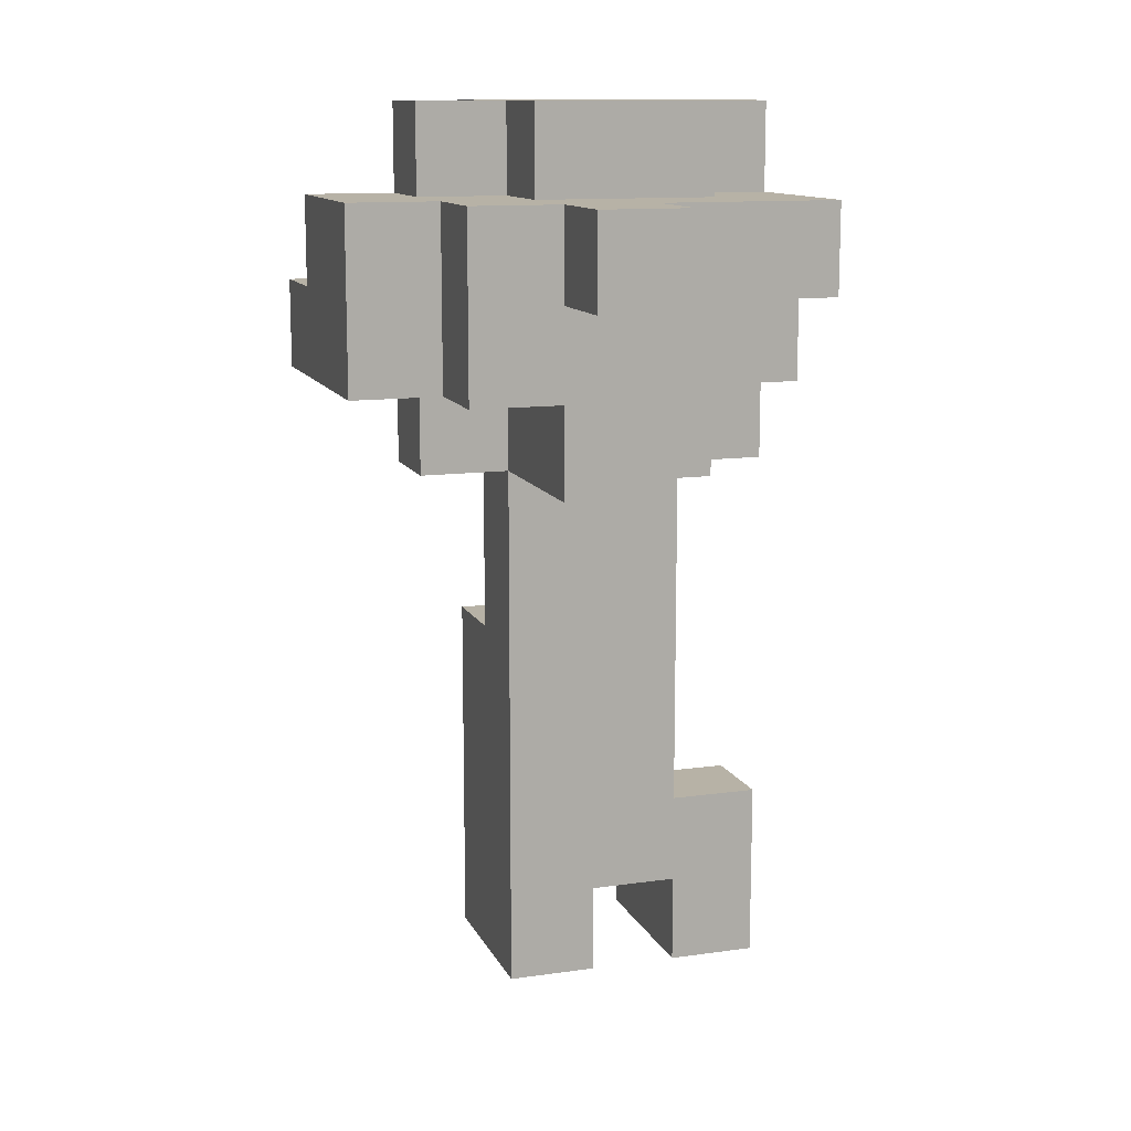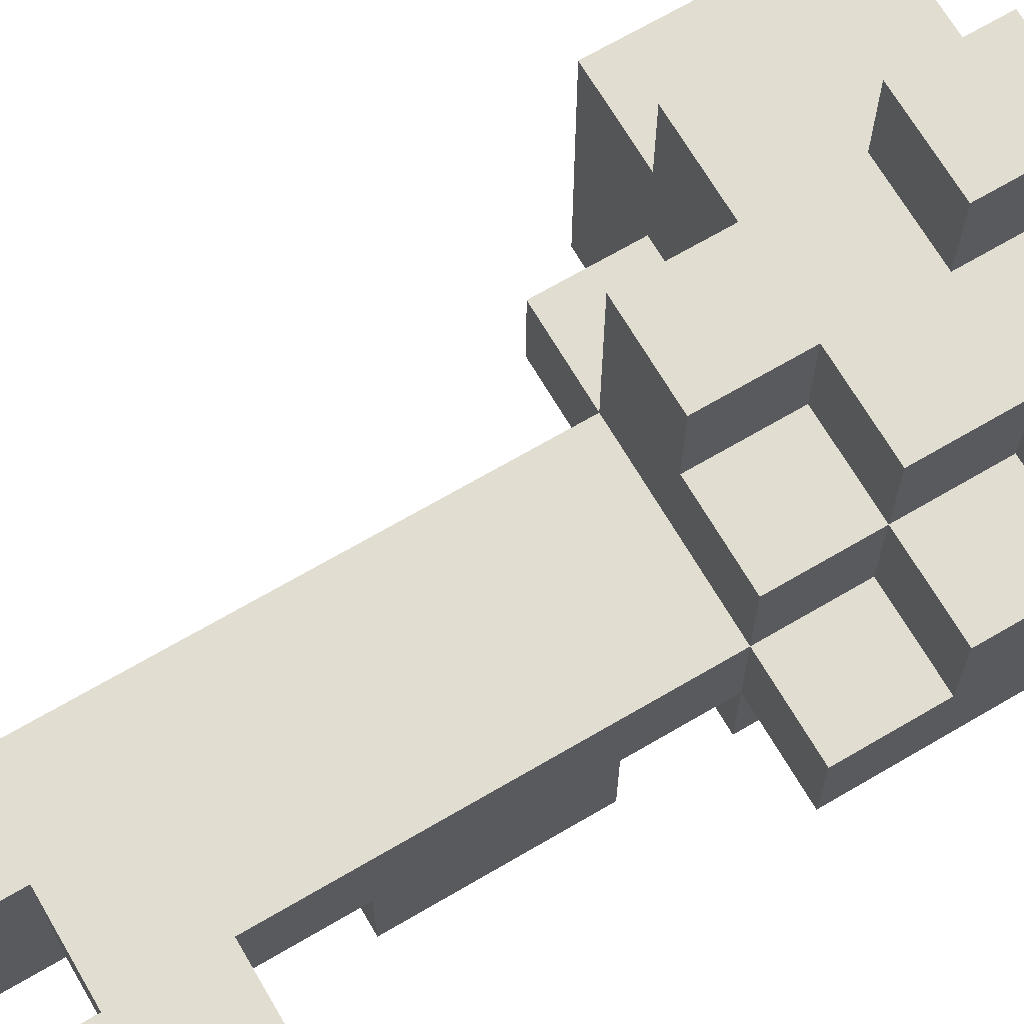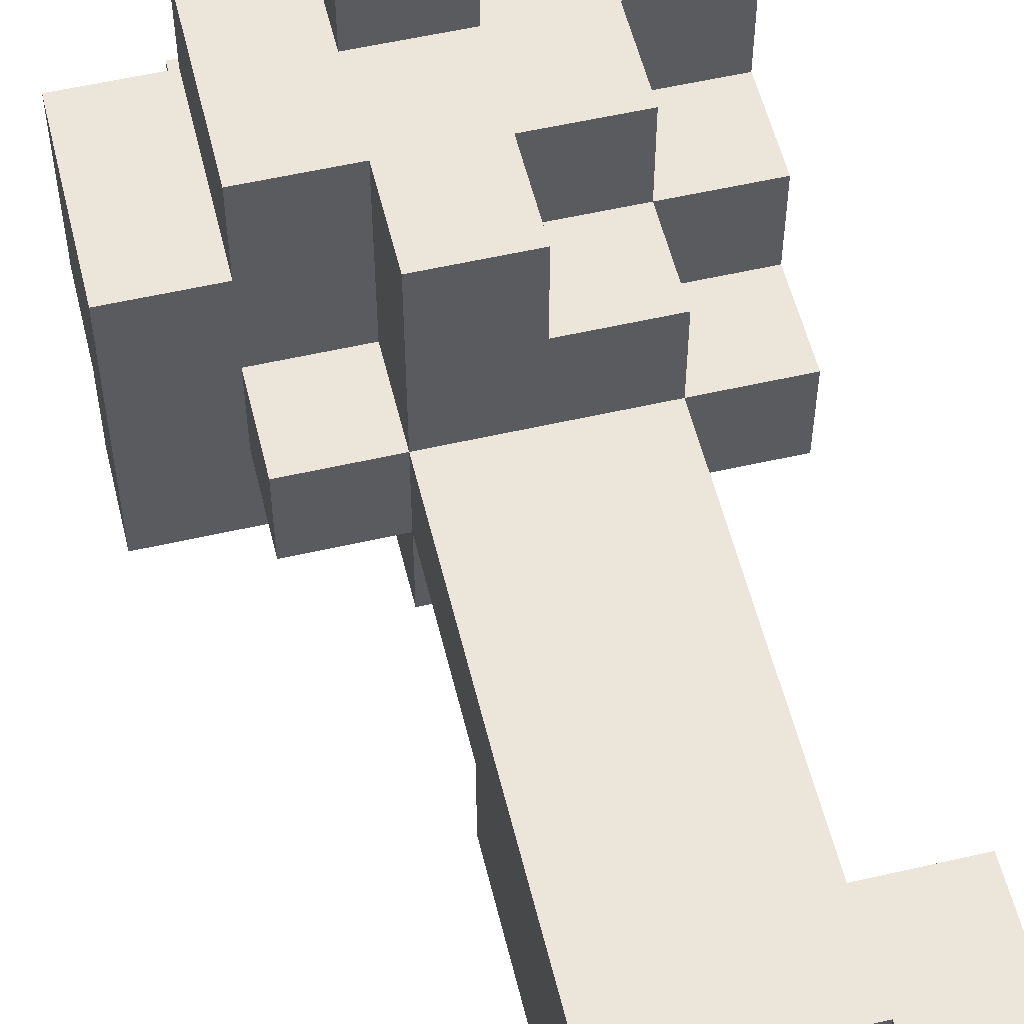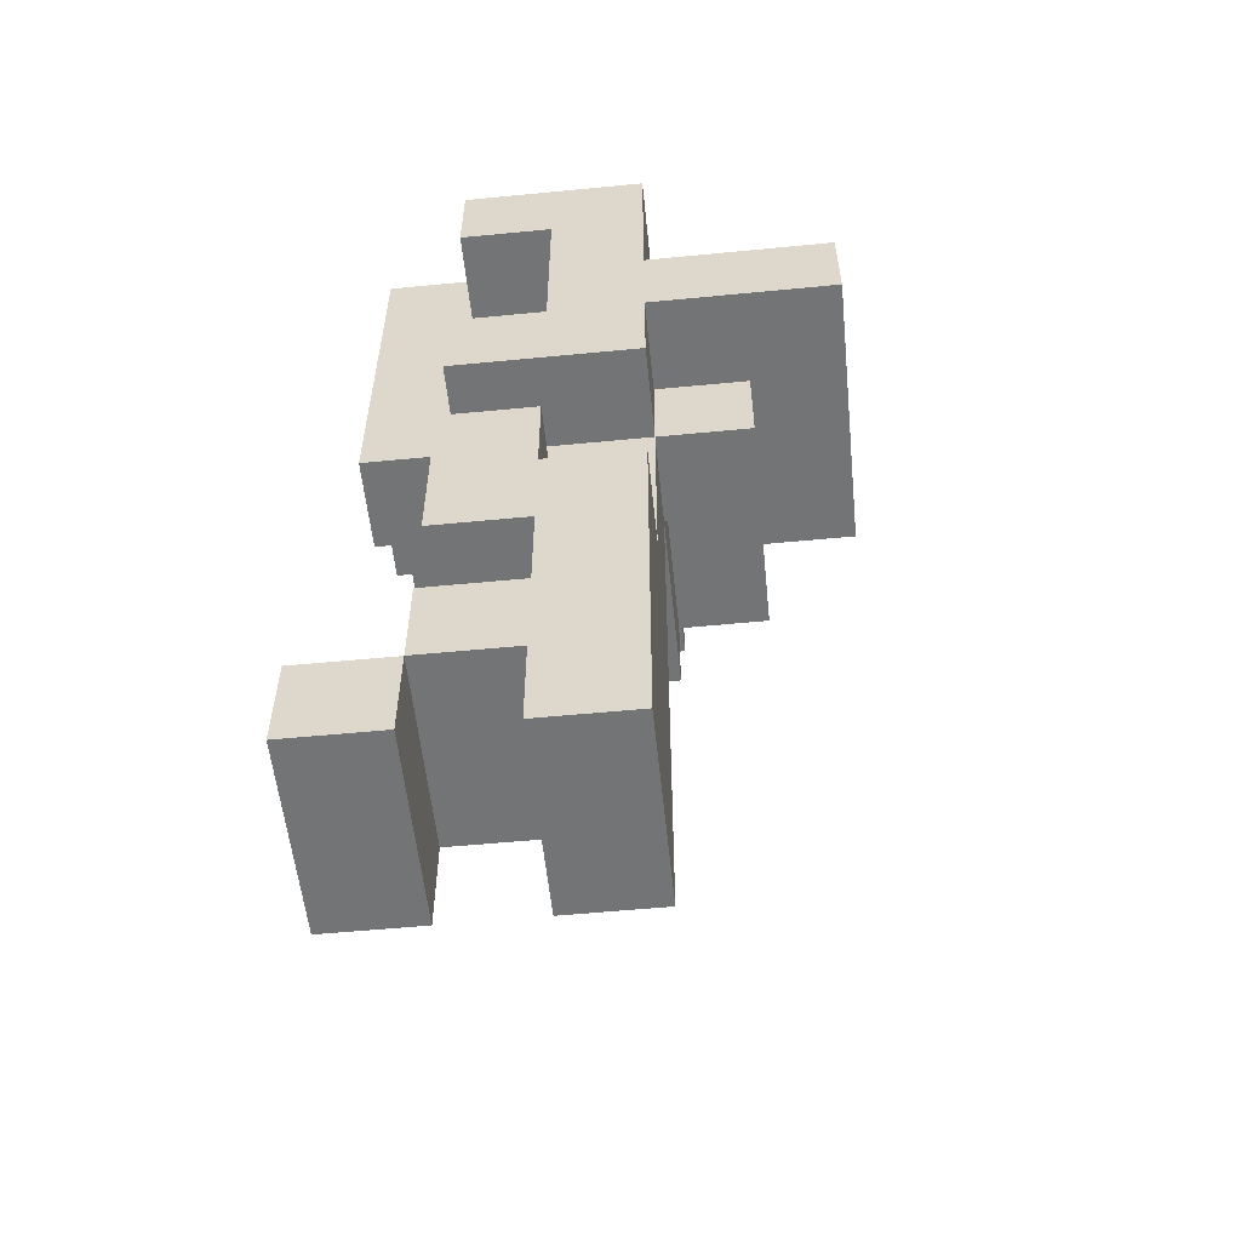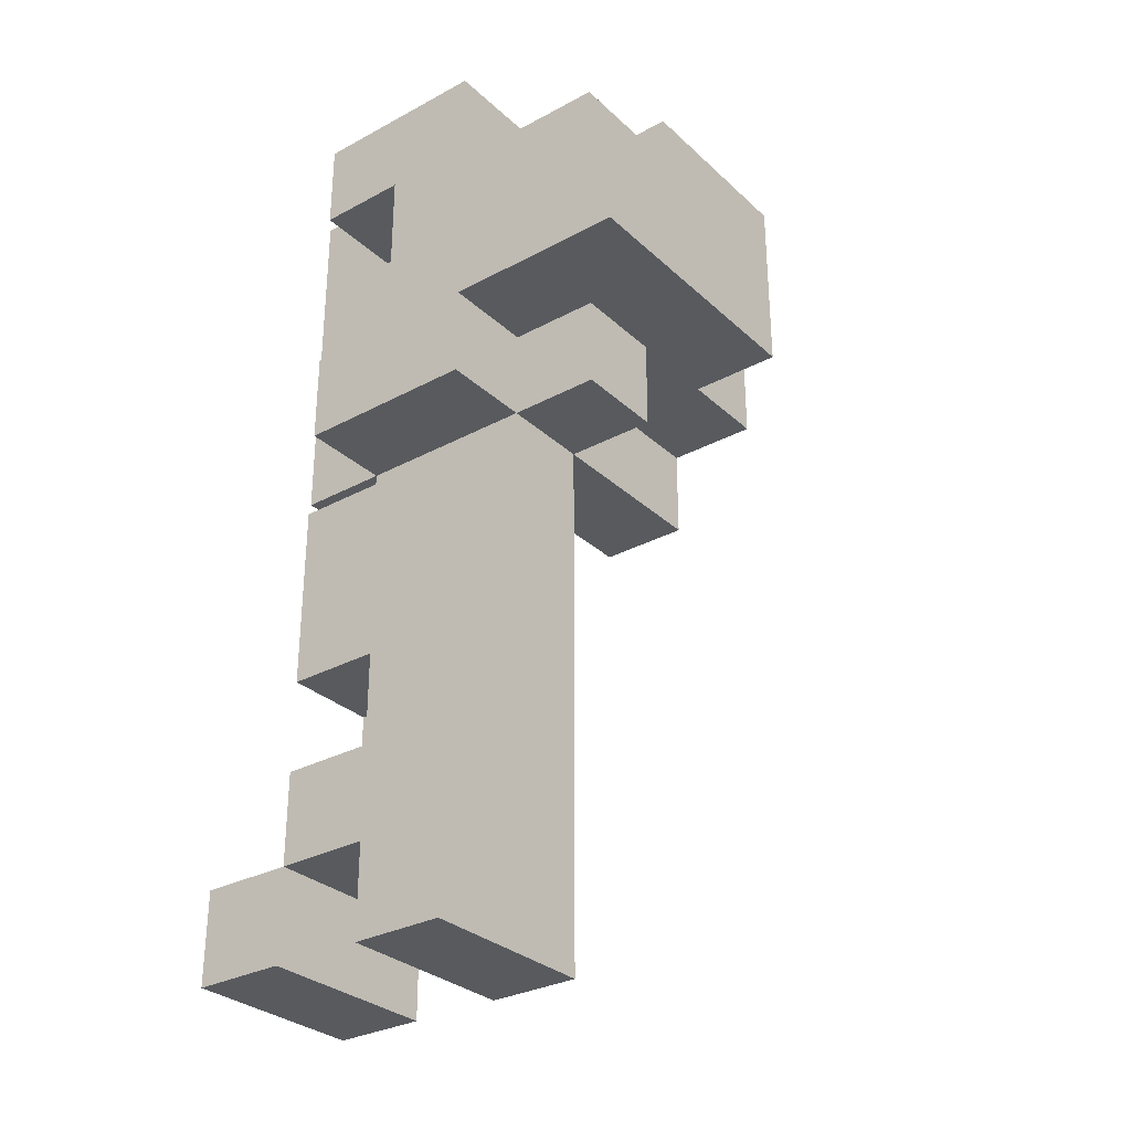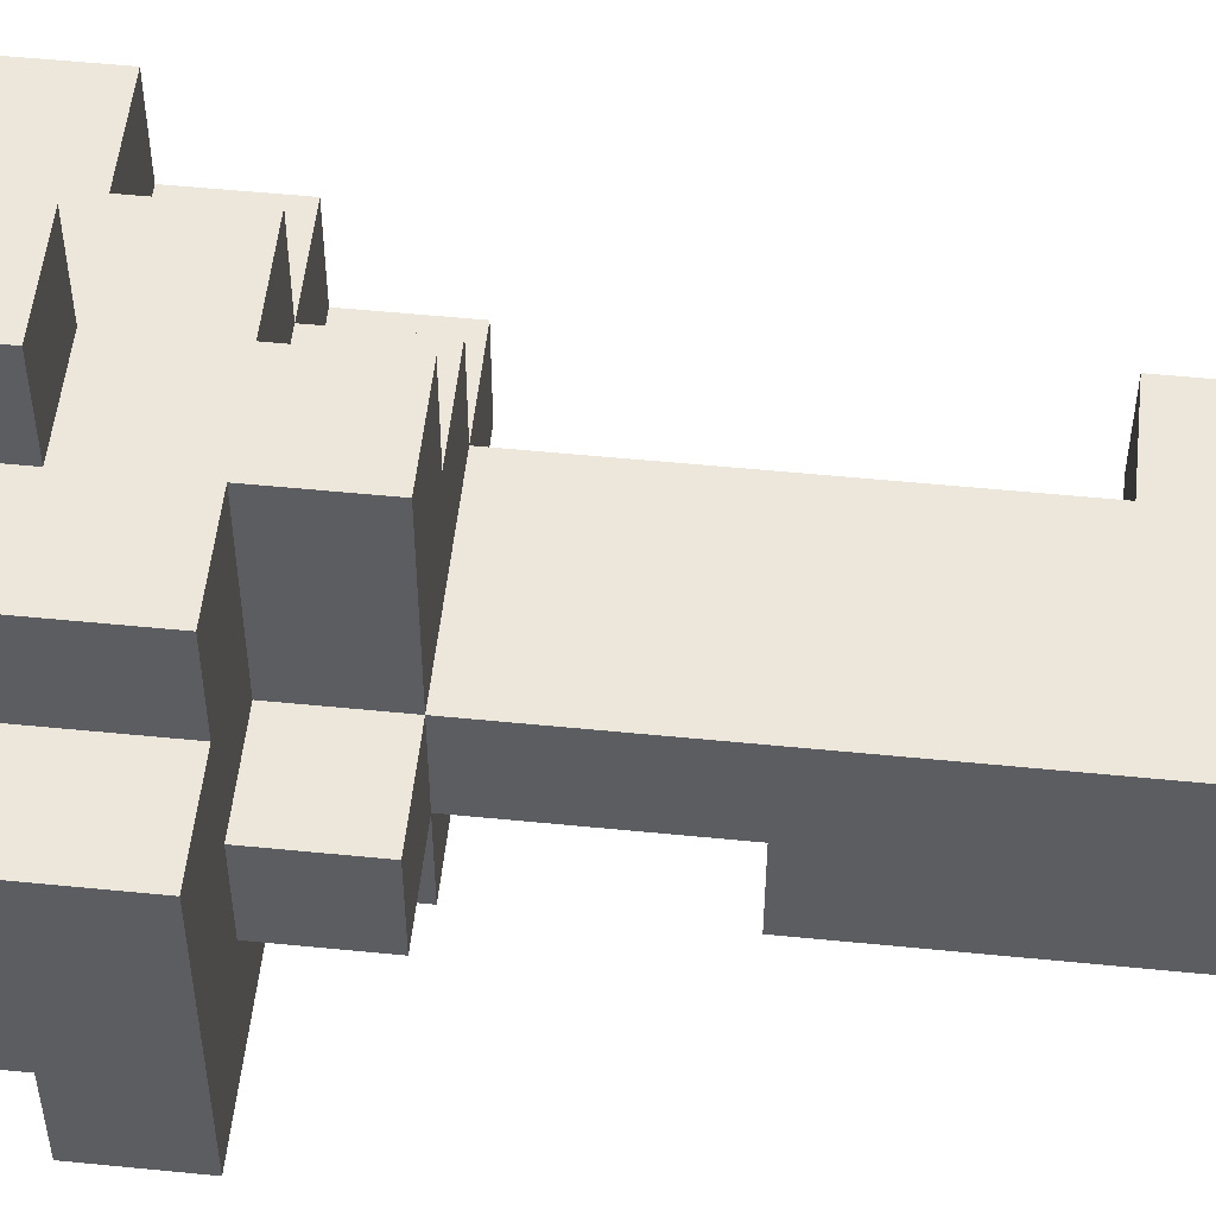
<metadata>
{"format":"obj","ext":"obj","renderer":"f3d","projection":"perspective","resolution":1024,"background":"white","views":[{"elev":12.4,"azim":161.9,"up":"+Z"},{"elev":68.9,"azim":-120.4,"up":"+Y"},{"elev":55.5,"azim":166.4,"up":"+Y"},{"elev":-56.2,"azim":5.8,"up":"+Z"},{"elev":-30.7,"azim":37.7,"up":"+Z"},{"elev":53.1,"azim":96.1,"up":"+Y"}]}
</metadata>
<code>
v 1 0 -3
v 1 0 -4
v 1 1 6
v 1 1 2
v 1 1 -2
v 1 1 -3
v 1 2 6
v 1 2 5
v 1 2 3
v 1 2 2
v 1 2 -2
v 1 2 -4
v 1 3 4
v 1 3 3
v 1 4 5
v 1 4 4
v 2 0 6
v 2 0 5
v 2 0 3
v 2 0 2
v 2 0 1
v 2 0 -1
v 2 0 -2
v 2 0 -3
v 2 1 6
v 2 1 5
v 2 1 3
v 2 1 2
v 2 1 1
v 2 1 -1
v 2 1 -2
v 2 1 -3
v 2 2 6
v 2 2 5
v 2 2 3
v 2 2 2
v 2 2 1
v 2 2 -2
v 2 3 6
v 2 3 5
v 2 3 4
v 2 3 3
v 2 3 2
v 2 4 4
v 2 4 3
v 3 0 5
v 3 0 4
v 3 0 3
v 3 0 -1
v 3 0 -2
v 3 0 -3
v 3 0 -4
v 3 1 5
v 3 1 4
v 3 1 3
v 3 1 -1
v 3 1 -2
v 3 2 -3
v 3 2 -4
v 3 3 3
v 3 3 2
v 3 4 5
v 3 4 4
v 3 4 3
v 3 4 2
v 3 5 5
v 3 5 4
v 2 0 -3
v 2 0 -4
v 2 2 -3
v 2 2 -4
v 3 0 1
v 3 0 -0
v 3 1 1
v 3 1 -0
v 4 0 6
v 4 0 4
v 4 0 3
v 4 0 2
v 4 0 -0
v 4 0 -4
v 4 1 6
v 4 1 4
v 4 1 3
v 4 1 2
v 4 1 1
v 4 1 -0
v 4 2 6
v 4 2 5
v 4 2 3
v 4 2 2
v 4 2 1
v 4 2 -4
v 4 3 6
v 4 3 5
v 4 4 5
v 4 4 4
v 4 4 3
v 4 4 2
v 4 5 5
v 4 5 4
v 5 1 6
v 5 1 5
v 5 1 3
v 5 1 2
v 5 2 6
v 5 2 5
v 5 2 3
v 5 2 2
v 5 3 5
v 5 3 3
v 5 4 5
v 5 4 3
v 6 0 4
v 6 0 3
v 6 1 5
v 6 1 4
v 6 3 5
v 6 3 3
v 1 1 6
v 1 2 6
v 2 0 6
v 2 1 6
v 2 2 6
v 2 3 6
v 4 0 6
v 4 1 6
v 4 2 6
v 4 3 6
v 5 1 6
v 5 2 6
v 1 2 5
v 1 4 5
v 2 2 5
v 2 3 5
v 3 4 5
v 3 5 5
v 4 2 5
v 4 3 5
v 4 4 5
v 4 5 5
v 5 1 5
v 5 2 5
v 5 3 5
v 5 4 5
v 6 1 5
v 6 3 5
v 4 0 4
v 4 1 4
v 6 0 4
v 6 1 4
v 2 0 3
v 2 1 3
v 3 0 3
v 3 1 3
v 2 0 1
v 2 1 1
v 3 0 1
v 3 1 1
v 3 0 -0
v 3 1 -0
v 4 0 -0
v 4 1 -0
v 1 1 -2
v 1 2 -2
v 2 0 -2
v 2 1 -2
v 2 2 -2
v 3 0 -2
v 3 1 -2
v 1 0 -3
v 1 1 -3
v 2 0 -3
v 2 1 -3
v 2 0 5
v 2 1 5
v 3 0 5
v 3 1 5
v 1 3 4
v 1 4 4
v 2 3 4
v 2 4 4
v 3 4 4
v 3 5 4
v 4 4 4
v 4 5 4
v 1 2 3
v 1 3 3
v 2 2 3
v 2 3 3
v 2 4 3
v 3 3 3
v 3 4 3
v 4 0 3
v 4 1 3
v 4 2 3
v 4 4 3
v 5 1 3
v 5 2 3
v 5 3 3
v 5 4 3
v 6 0 3
v 6 3 3
v 1 1 2
v 1 2 2
v 2 0 2
v 2 1 2
v 2 2 2
v 2 3 2
v 3 3 2
v 3 4 2
v 4 0 2
v 4 1 2
v 4 2 2
v 4 4 2
v 5 1 2
v 5 2 2
v 2 0 -1
v 2 1 -1
v 3 0 -1
v 3 1 -1
v 2 0 -3
v 2 2 -3
v 3 0 -3
v 3 2 -3
v 1 0 -4
v 1 2 -4
v 2 0 -4
v 2 2 -4
v 3 0 -4
v 3 2 -4
v 4 0 -4
v 4 2 -4
v 2 0 6
v 4 0 6
v 2 0 5
v 3 0 5
v 3 0 4
v 4 0 4
v 6 0 4
v 2 0 3
v 3 0 3
v 4 0 3
v 6 0 3
v 2 0 2
v 4 0 2
v 2 0 1
v 3 0 1
v 3 0 -0
v 4 0 -0
v 2 0 -1
v 3 0 -1
v 2 0 -2
v 3 0 -2
v 1 0 -3
v 2 0 -3
v 3 0 -3
v 1 0 -4
v 2 0 -4
v 3 0 -4
v 4 0 -4
v 1 1 6
v 2 1 6
v 4 1 6
v 5 1 6
v 2 1 5
v 3 1 5
v 5 1 5
v 6 1 5
v 3 1 4
v 4 1 4
v 6 1 4
v 2 1 3
v 3 1 3
v 4 1 3
v 5 1 3
v 1 1 2
v 2 1 2
v 4 1 2
v 5 1 2
v 2 1 1
v 3 1 1
v 4 1 1
v 3 1 -0
v 4 1 -0
v 2 1 -1
v 3 1 -1
v 1 1 -2
v 2 1 -2
v 3 1 -2
v 1 1 -3
v 2 1 -3
v 1 2 6
v 2 2 6
v 4 2 6
v 5 2 6
v 1 2 5
v 2 2 5
v 4 2 5
v 5 2 5
v 1 2 3
v 2 2 3
v 4 2 3
v 5 2 3
v 1 2 2
v 2 2 2
v 4 2 2
v 5 2 2
v 2 2 1
v 4 2 1
v 1 2 -2
v 2 2 -2
v 2 2 -3
v 3 2 -3
v 1 2 -4
v 2 2 -4
v 3 2 -4
v 4 2 -4
v 2 3 6
v 4 3 6
v 2 3 5
v 4 3 5
v 5 3 5
v 6 3 5
v 1 3 4
v 2 3 4
v 1 3 3
v 2 3 3
v 3 3 3
v 5 3 3
v 6 3 3
v 2 3 2
v 3 3 2
v 1 4 5
v 3 4 5
v 4 4 5
v 5 4 5
v 1 4 4
v 2 4 4
v 3 4 4
v 4 4 4
v 2 4 3
v 3 4 3
v 4 4 3
v 5 4 3
v 3 4 2
v 4 4 2
v 3 5 5
v 4 5 5
v 3 5 4
v 4 5 4
f 6 2 1
f 7 4 3
f 8 4 7
f 9 4 8
f 10 4 9
f 11 6 5
f 12 2 6
f 12 6 11
f 13 9 8
f 14 9 13
f 15 13 8
f 16 13 15
f 25 18 17
f 26 18 25
f 27 20 19
f 28 20 27
f 29 22 21
f 30 22 29
f 31 24 23
f 32 24 31
f 36 29 28
f 37 30 29
f 37 31 30
f 37 29 36
f 38 31 37
f 39 34 33
f 40 34 39
f 42 36 35
f 43 36 42
f 44 42 41
f 45 42 44
f 53 47 46
f 54 48 47
f 54 47 53
f 55 48 54
f 56 50 49
f 57 50 56
f 58 52 51
f 59 52 58
f 64 61 60
f 65 61 64
f 66 63 62
f 67 63 66
f 68 69 70
f 70 69 71
f 72 73 74
f 74 73 75
f 76 77 82
f 82 77 83
f 78 79 84
f 84 79 85
f 80 81 87
f 85 86 91
f 86 87 92
f 91 86 92
f 87 81 93
f 92 87 93
f 88 89 94
f 94 89 95
f 90 91 98
f 98 91 99
f 96 97 100
f 100 97 101
f 102 103 106
f 106 103 107
f 104 105 108
f 108 105 109
f 110 111 112
f 112 111 113
f 114 115 117
f 116 117 118
f 117 115 119
f 118 117 119
f 123 121 120
f 124 121 123
f 126 123 122
f 127 125 124
f 127 123 126
f 127 124 123
f 128 125 127
f 129 125 128
f 130 128 127
f 131 128 130
f 134 133 132
f 135 133 134
f 136 133 135
f 139 136 135
f 139 137 136
f 140 137 139
f 141 137 140
f 143 139 138
f 143 140 139
f 144 140 143
f 145 140 144
f 146 143 142
f 146 144 143
f 147 144 146
f 150 149 148
f 151 149 150
f 154 153 152
f 155 153 154
f 158 157 156
f 159 157 158
f 162 161 160
f 163 161 162
f 167 165 164
f 168 165 167
f 169 167 166
f 170 167 169
f 173 172 171
f 174 172 173
f 175 176 177
f 177 176 178
f 179 180 181
f 181 180 182
f 183 184 185
f 185 184 186
f 187 188 189
f 189 188 190
f 190 191 192
f 192 191 193
f 194 195 198
f 196 197 199
f 199 197 200
f 200 197 201
f 194 198 202
f 198 199 202
f 199 200 202
f 202 200 203
f 204 205 207
f 207 205 208
f 208 209 210
f 206 207 212
f 212 207 213
f 210 211 214
f 208 210 214
f 214 211 215
f 213 214 216
f 216 214 217
f 218 219 220
f 220 219 221
f 222 223 224
f 224 223 225
f 226 227 228
f 228 227 229
f 230 231 232
f 232 231 233
f 236 235 234
f 237 235 236
f 238 235 237
f 239 235 238
f 242 239 238
f 242 240 239
f 243 240 242
f 244 240 243
f 245 242 241
f 245 243 242
f 246 243 245
f 249 248 247
f 251 249 247
f 251 250 249
f 252 250 251
f 254 250 252
f 256 254 253
f 257 250 254
f 257 254 256
f 258 256 255
f 259 256 258
f 260 250 257
f 261 250 260
f 266 263 262
f 268 265 264
f 270 267 266
f 271 269 268
f 271 268 264
f 272 269 271
f 273 270 266
f 273 266 262
f 274 270 273
f 277 273 262
f 278 273 277
f 279 276 275
f 280 276 279
f 281 279 278
f 282 279 281
f 283 279 282
f 284 283 282
f 285 283 284
f 289 287 286
f 290 287 289
f 291 289 288
f 292 289 291
f 293 294 297
f 297 294 298
f 295 296 299
f 299 296 300
f 301 302 305
f 305 302 306
f 303 304 307
f 307 304 308
f 306 307 309
f 309 307 310
f 309 310 312
f 312 310 313
f 311 312 313
f 313 310 314
f 311 313 315
f 315 313 316
f 314 310 317
f 317 310 318
f 319 320 321
f 321 320 322
f 325 326 327
f 327 326 328
f 323 324 330
f 330 324 331
f 328 329 332
f 332 329 333
f 334 335 338
f 338 335 339
f 339 335 340
f 336 337 341
f 339 340 342
f 340 341 342
f 342 341 343
f 341 337 344
f 343 341 344
f 344 337 345
f 343 344 346
f 346 344 347
f 348 349 350
f 350 349 351

</code>
